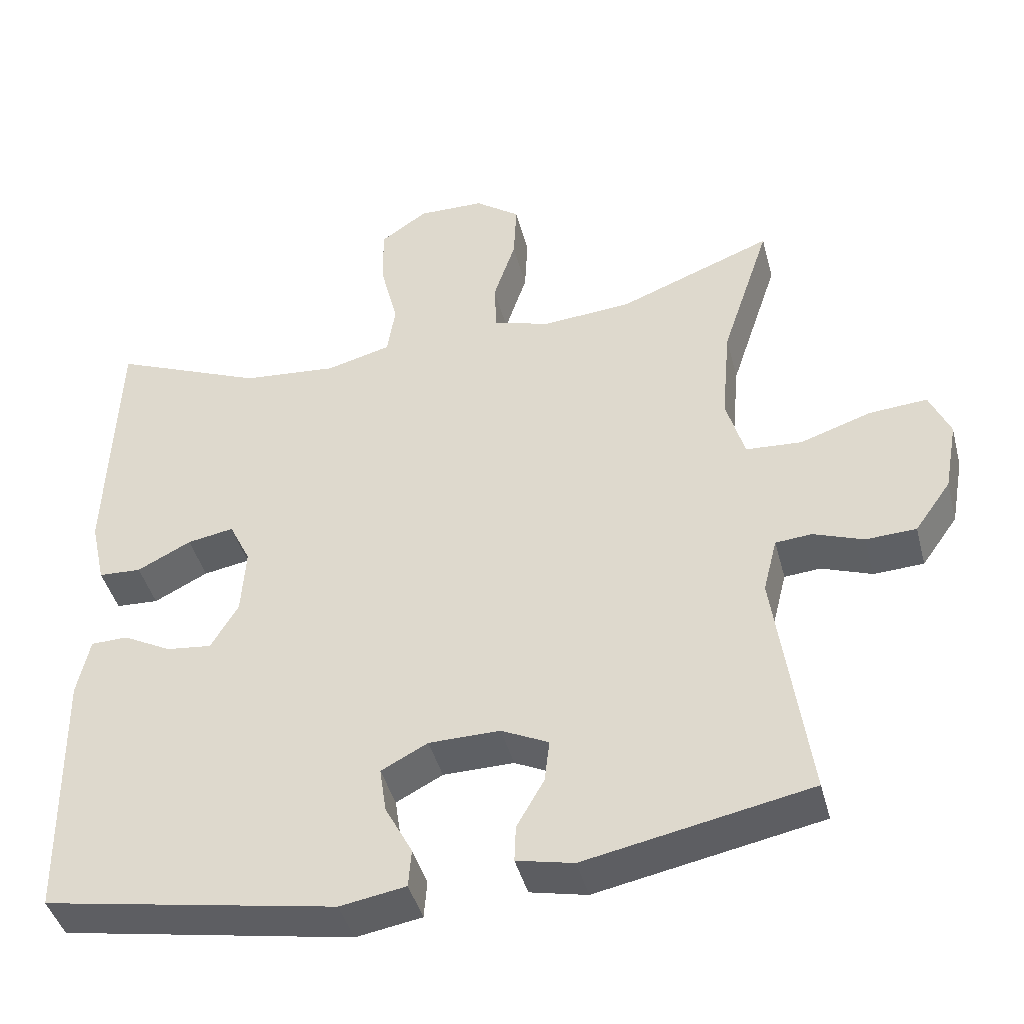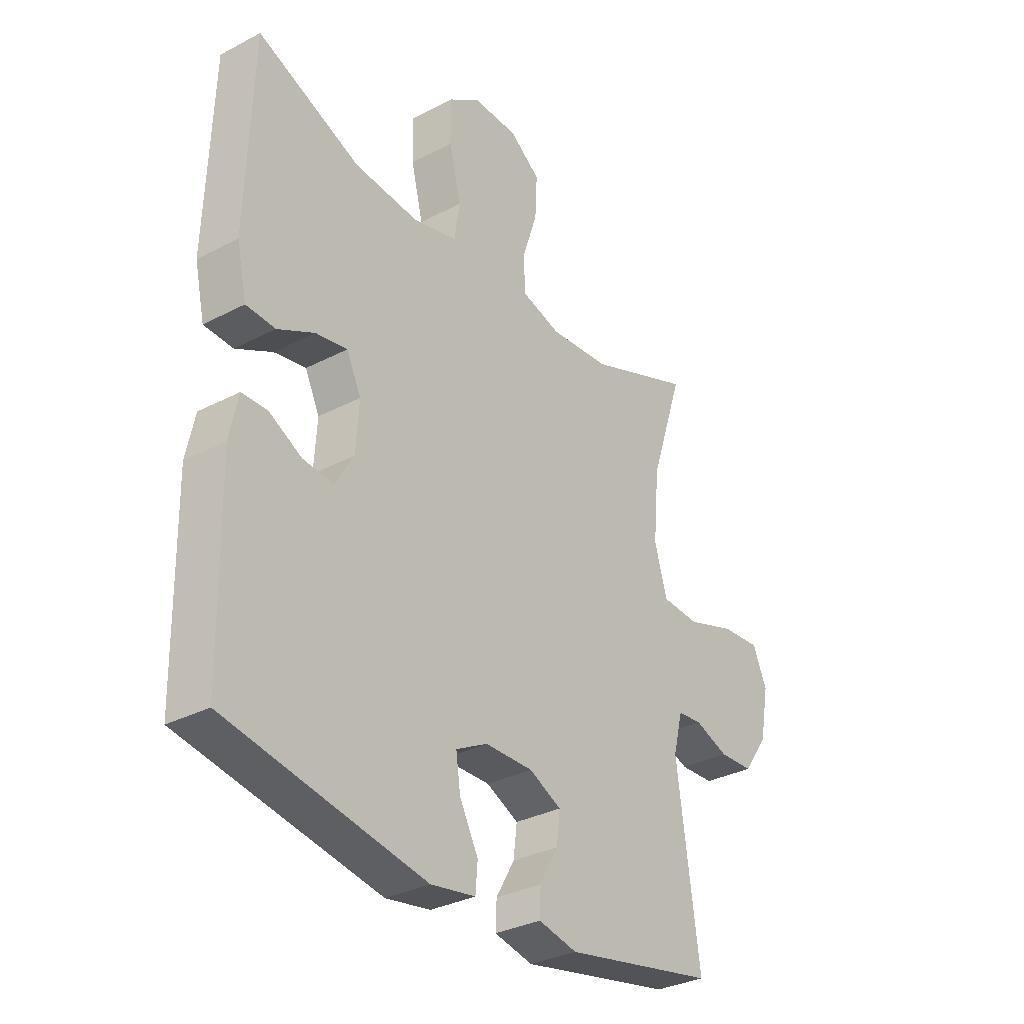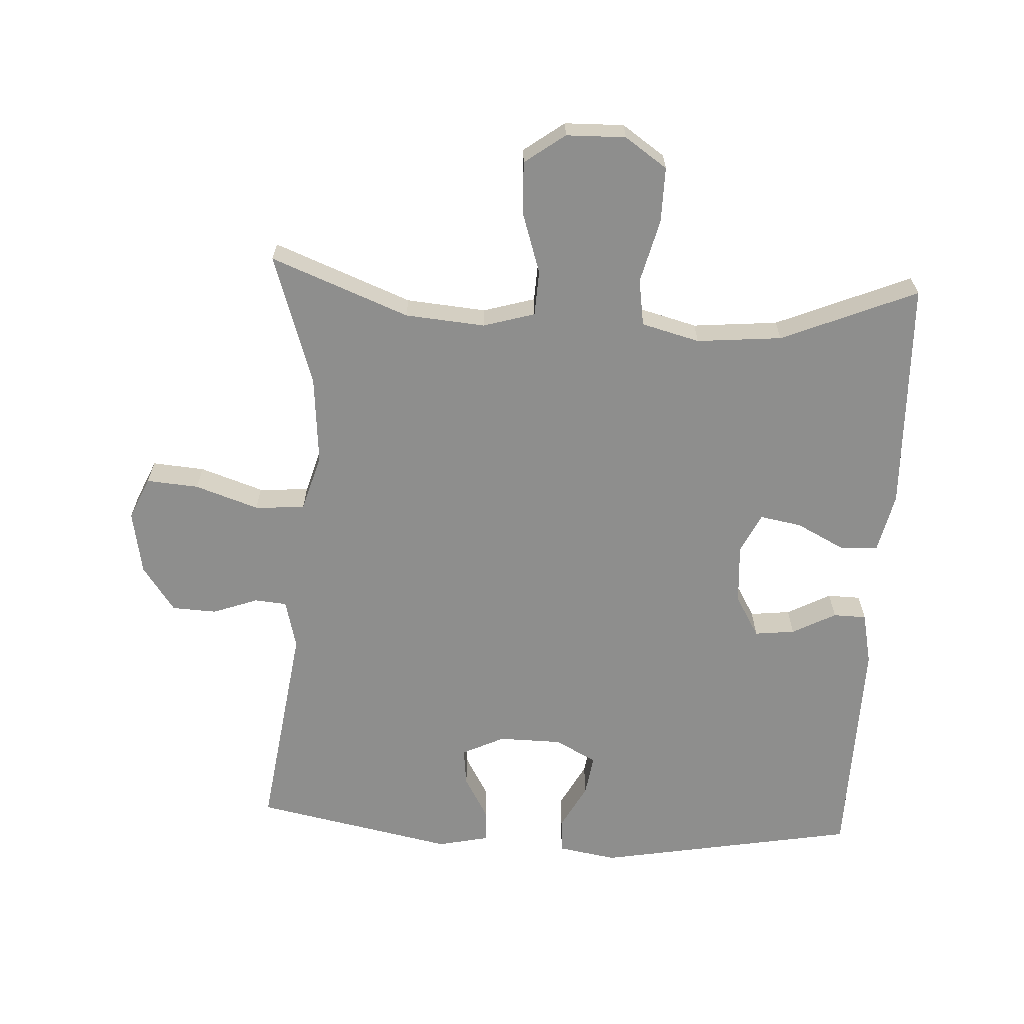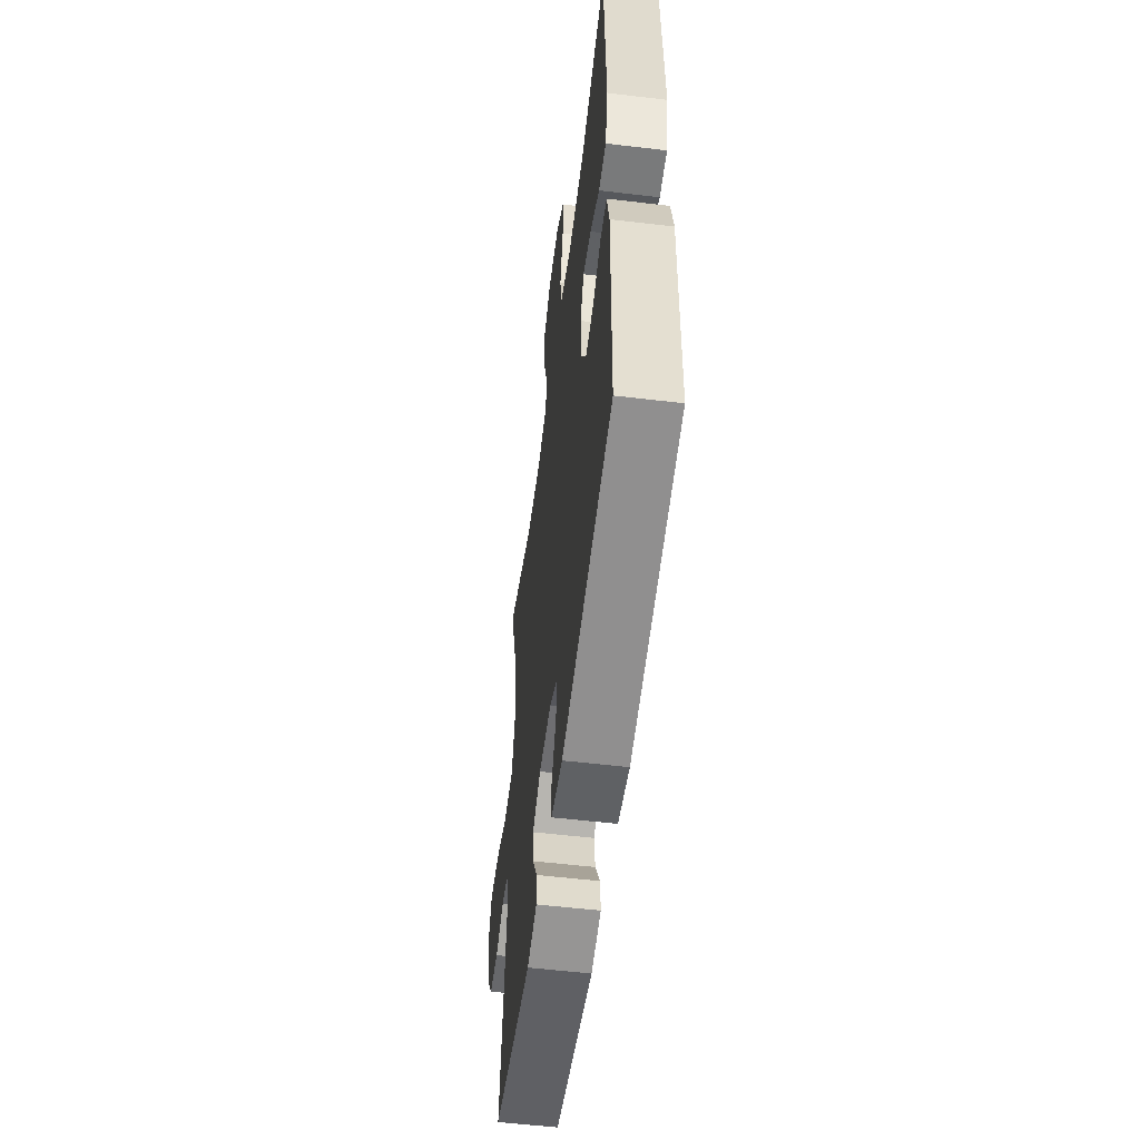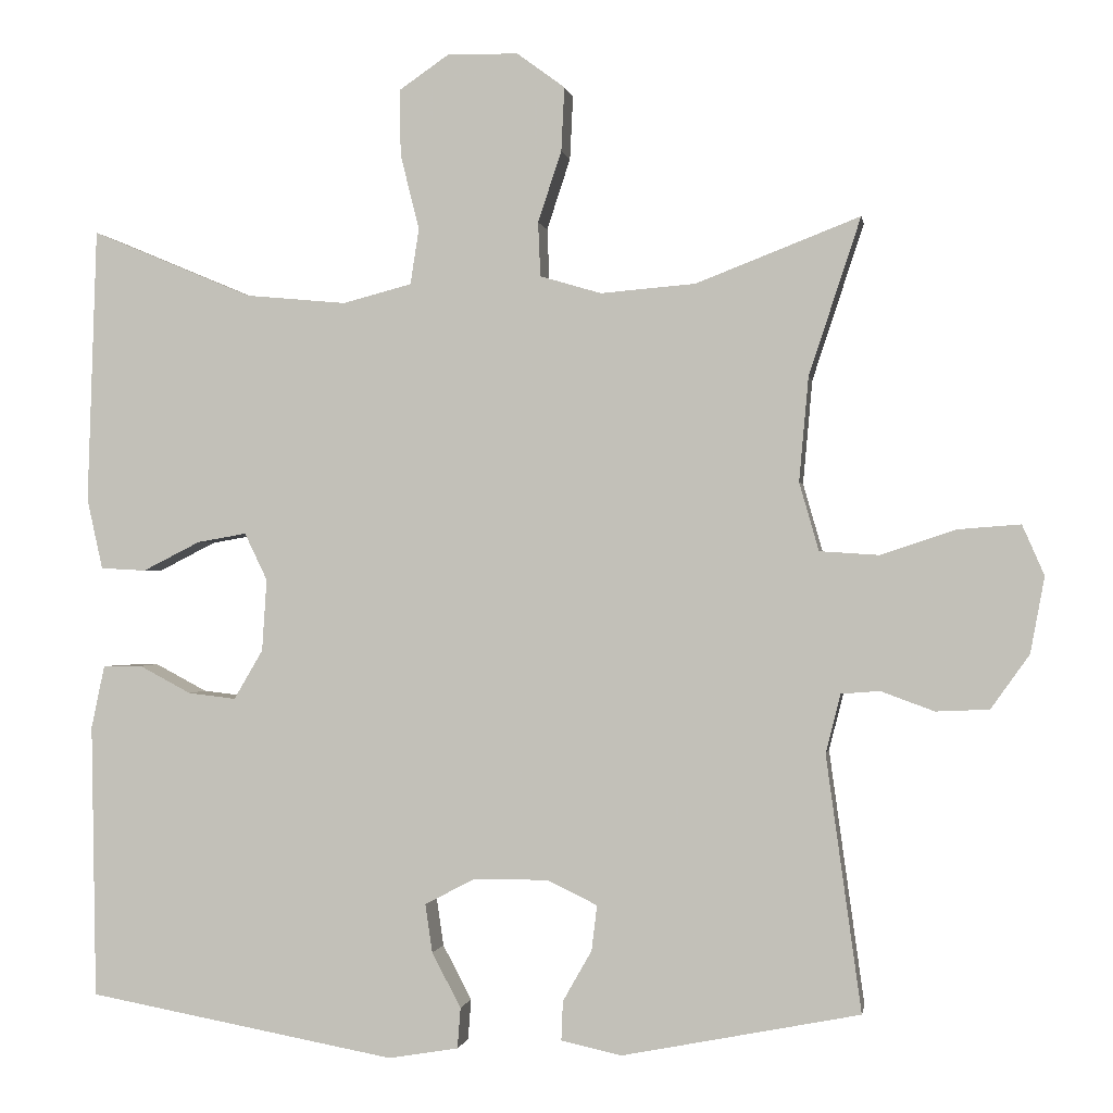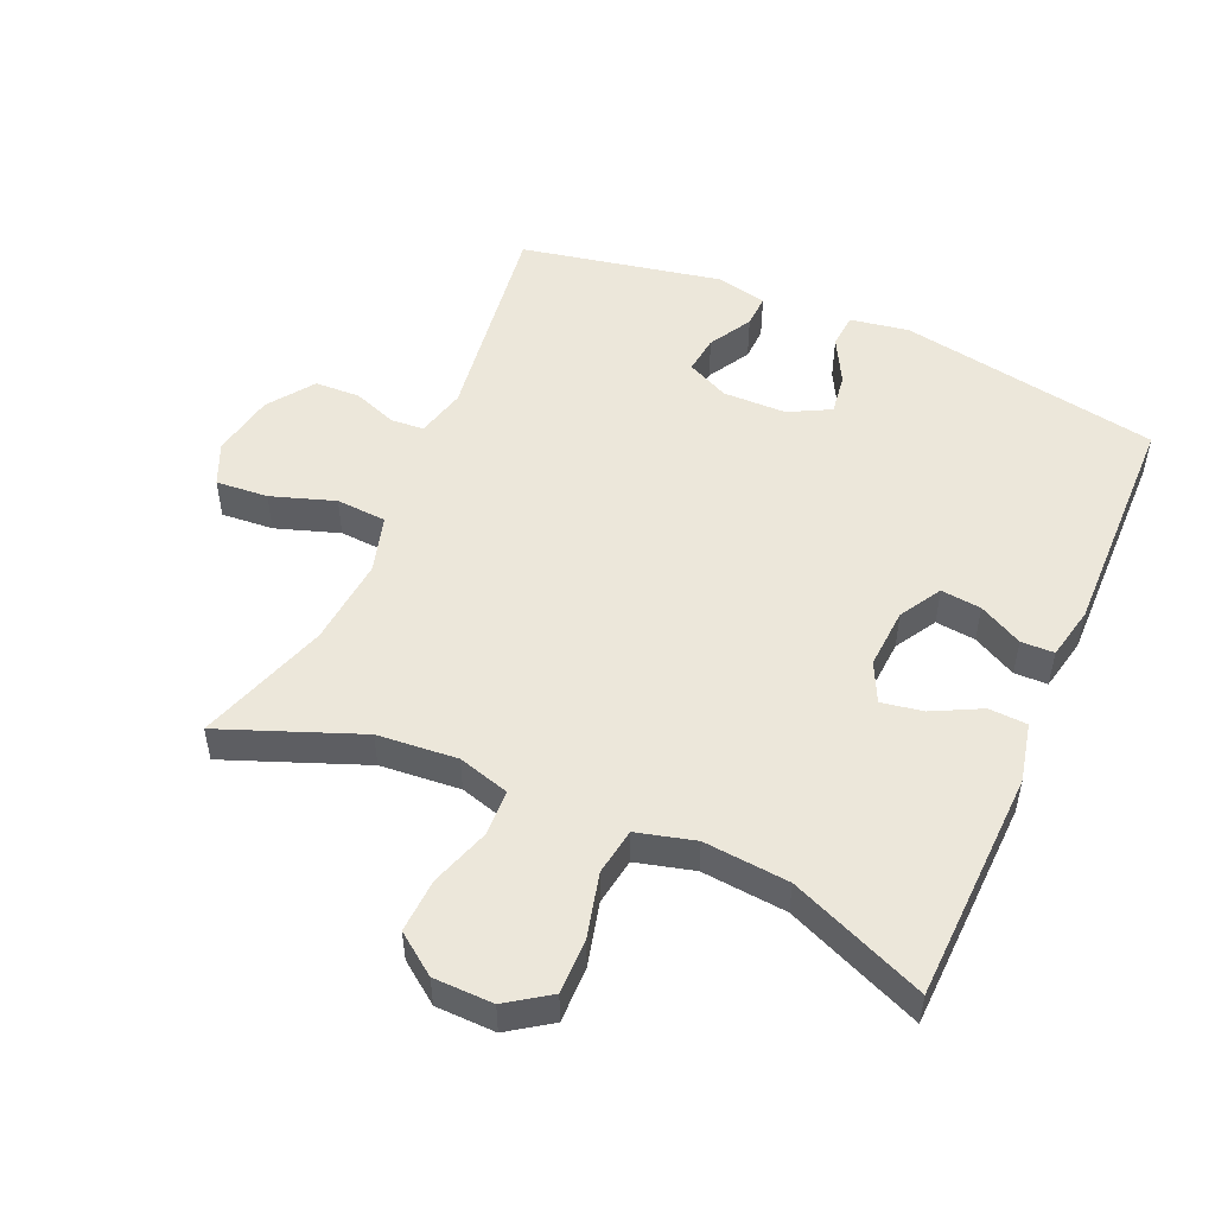
<metadata>
{"format":"obj","ext":"obj","renderer":"f3d","projection":"perspective","resolution":1024,"background":"white","views":[{"elev":-43.1,"azim":-165.5,"up":"+Z"},{"elev":-32.1,"azim":126.4,"up":"+Z"},{"elev":-64.8,"azim":-3.2,"up":"+Y"},{"elev":-55.0,"azim":82.8,"up":"+Z"},{"elev":-0.4,"azim":-170.6,"up":"+Z"},{"elev":51.1,"azim":23.6,"up":"+Y"}]}
</metadata>
<code>
v 0.5 0.07 0.5
v 0.512 0.07 0.149
v 0.492 0.07 0.059
v 0.434 0.07 0.056
v 0.361 0.07 0.093
v 0.298 0.07 0.104
v 0.269 0.07 0.044
v 0.275 0.07 -0.048
v 0.312 0.07 -0.111
v 0.373 0.07 -0.104
v 0.439 0.07 -0.069
v 0.489 0.07 -0.07
v 0.506 0.07 -0.15
v 0.5 0.07 -0.5
v 0.105 0.07 -0.572
v 0.016 0.07 -0.557
v 0.012 0.07 -0.505
v 0.049 0.07 -0.435
v 0.058 0.07 -0.373
v -0.005 0.07 -0.34
v -0.101 0.07 -0.339
v -0.165 0.07 -0.37
v -0.158 0.07 -0.428
v -0.121 0.07 -0.493
v -0.119 0.07 -0.543
v -0.196 0.07 -0.56
v -0.5 0.07 -0.5
v -0.455 0.07 -0.174
v -0.474 0.07 -0.099
v -0.523 0.07 -0.095
v -0.591 0.07 -0.12
v -0.659 0.07 -0.117
v -0.708 0.07 -0.048
v -0.726 0.07 0.049
v -0.698 0.07 0.113
v -0.619 0.07 0.107
v -0.523 0.07 0.075
v -0.447 0.07 0.08
v -0.422 0.07 0.167
v -0.434 0.07 0.3
v -0.5 0.07 0.5
v -0.291 0.07 0.419
v -0.17 0.07 0.409
v -0.092 0.07 0.432
v -0.089 0.07 0.501
v -0.119 0.07 0.592
v -0.123 0.07 0.673
v -0.062 0.07 0.718
v 0.028 0.07 0.72
v 0.092 0.07 0.676
v 0.091 0.07 0.592
v 0.067 0.07 0.496
v 0.078 0.07 0.425
v 0.166 0.07 0.402
v 0.295 0.07 0.414
v 0.5 0 0.5
v 0.512 0 0.149
v 0.492 0 0.059
v 0.434 0 0.056
v 0.361 0 0.093
v 0.298 0 0.104
v 0.269 0 0.044
v 0.275 0 -0.048
v 0.312 0 -0.111
v 0.373 0 -0.104
v 0.439 0 -0.069
v 0.489 0 -0.07
v 0.506 0 -0.15
v 0.5 0 -0.5
v 0.105 0 -0.572
v 0.016 0 -0.557
v 0.012 0 -0.505
v 0.049 0 -0.435
v 0.058 0 -0.373
v -0.005 0 -0.34
v -0.101 0 -0.339
v -0.165 0 -0.37
v -0.158 0 -0.428
v -0.121 0 -0.493
v -0.119 0 -0.543
v -0.196 0 -0.56
v -0.5 0 -0.5
v -0.455 0 -0.174
v -0.474 0 -0.099
v -0.523 0 -0.095
v -0.591 0 -0.12
v -0.659 0 -0.117
v -0.708 0 -0.048
v -0.726 0 0.049
v -0.698 0 0.113
v -0.619 0 0.107
v -0.523 0 0.075
v -0.447 0 0.08
v -0.422 0 0.167
v -0.434 0 0.3
v -0.5 0 0.5
v -0.291 0 0.419
v -0.17 0 0.409
v -0.092 0 0.432
v -0.089 0 0.501
v -0.119 0 0.592
v -0.123 0 0.673
v -0.062 0 0.718
v 0.028 0 0.72
v 0.092 0 0.676
v 0.091 0 0.592
v 0.067 0 0.496
v 0.078 0 0.425
v 0.166 0 0.402
v 0.295 0 0.414
f 49 50 51 52
f 49 52 53
f 48 49 53
f 45 46 47 48
f 44 45 48 53
f 43 44 53 54
f 40 41 42
f 39 40 42 43
f 38 39 43 54
f 34 35 36 37
f 34 37 38
f 33 34 38
f 30 31 32 33
f 29 30 33 38
f 28 29 38 54
f 23 24 25 26
f 22 23 26 27
f 21 22 27 28
f 15 16 17 18
f 15 18 19
f 14 15 19
f 13 14 19 20
f 10 11 12 13
f 9 10 13 20
f 2 3 4 5
f 55 1 2 5
f 55 5 6
f 54 55 6 7
f 28 54 7 8
f 20 21 28
f 8 9 20 28
f 107 106 105 104
f 108 107 104
f 108 104 103
f 103 102 101 100
f 108 103 100 99
f 109 108 99 98
f 97 96 95
f 98 97 95 94
f 109 98 94 93
f 92 91 90 89
f 93 92 89
f 93 89 88
f 88 87 86 85
f 93 88 85 84
f 109 93 84 83
f 81 80 79 78
f 82 81 78 77
f 83 82 77 76
f 73 72 71 70
f 74 73 70
f 74 70 69
f 75 74 69 68
f 68 67 66 65
f 75 68 65 64
f 60 59 58 57
f 60 57 56 110
f 61 60 110
f 62 61 110 109
f 63 62 109 83
f 83 76 75
f 83 75 64 63
f 1 56 57 2
f 2 57 58 3
f 3 58 59 4
f 4 59 60 5
f 5 60 61 6
f 6 61 62 7
f 7 62 63 8
f 8 63 64 9
f 9 64 65 10
f 10 65 66 11
f 11 66 67 12
f 12 67 68 13
f 13 68 69 14
f 14 69 70 15
f 15 70 71 16
f 16 71 72 17
f 17 72 73 18
f 18 73 74 19
f 19 74 75 20
f 20 75 76 21
f 21 76 77 22
f 22 77 78 23
f 23 78 79 24
f 24 79 80 25
f 25 80 81 26
f 26 81 82 27
f 27 82 83 28
f 28 83 84 29
f 29 84 85 30
f 30 85 86 31
f 31 86 87 32
f 32 87 88 33
f 33 88 89 34
f 34 89 90 35
f 35 90 91 36
f 36 91 92 37
f 37 92 93 38
f 38 93 94 39
f 39 94 95 40
f 40 95 96 41
f 41 96 97 42
f 42 97 98 43
f 43 98 99 44
f 44 99 100 45
f 45 100 101 46
f 46 101 102 47
f 47 102 103 48
f 48 103 104 49
f 49 104 105 50
f 50 105 106 51
f 51 106 107 52
f 52 107 108 53
f 53 108 109 54
f 54 109 110 55
f 55 110 56 1

</code>
